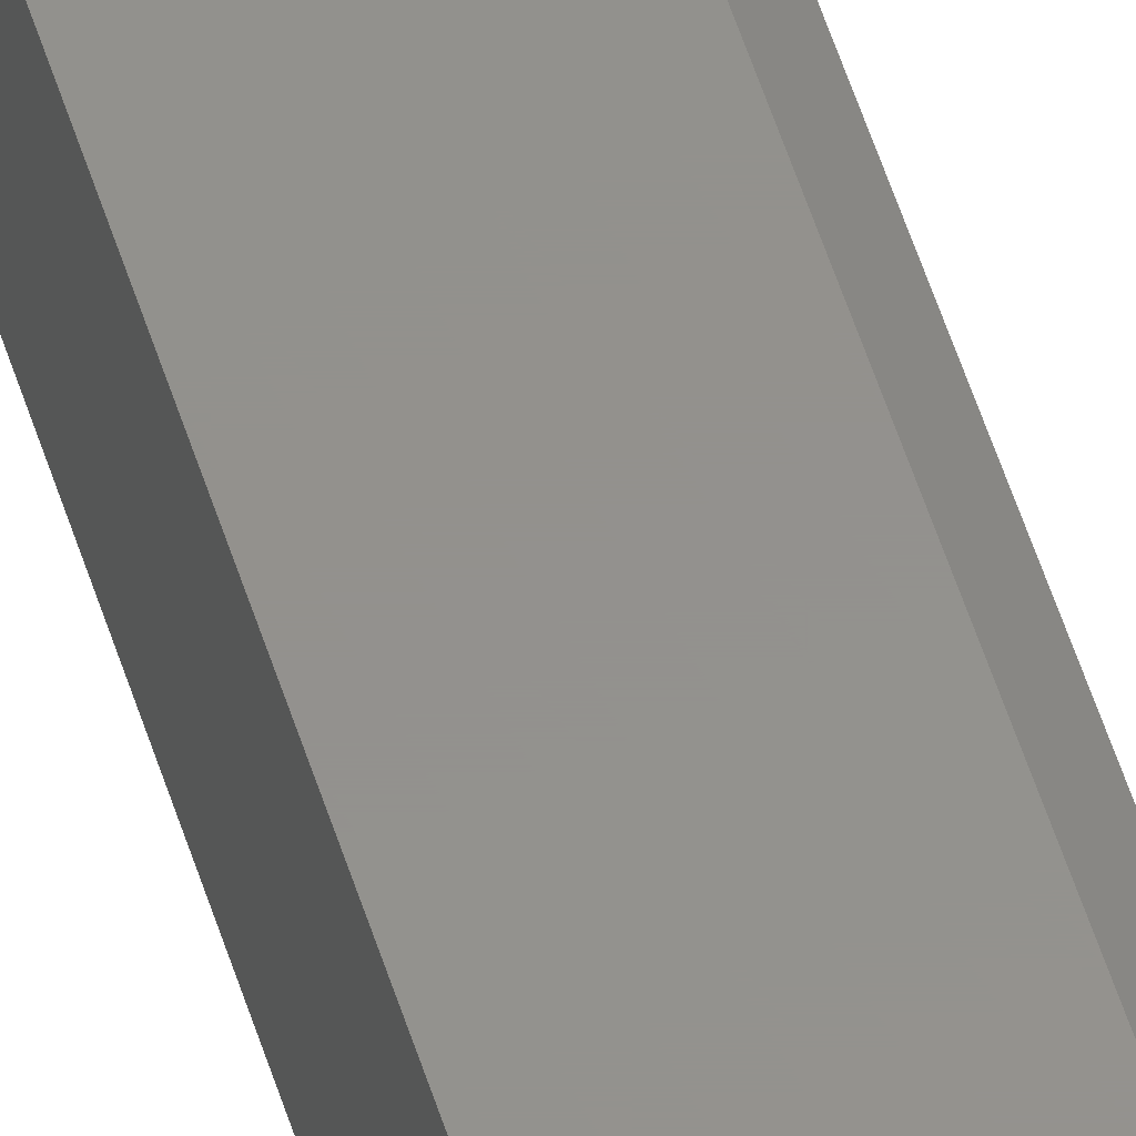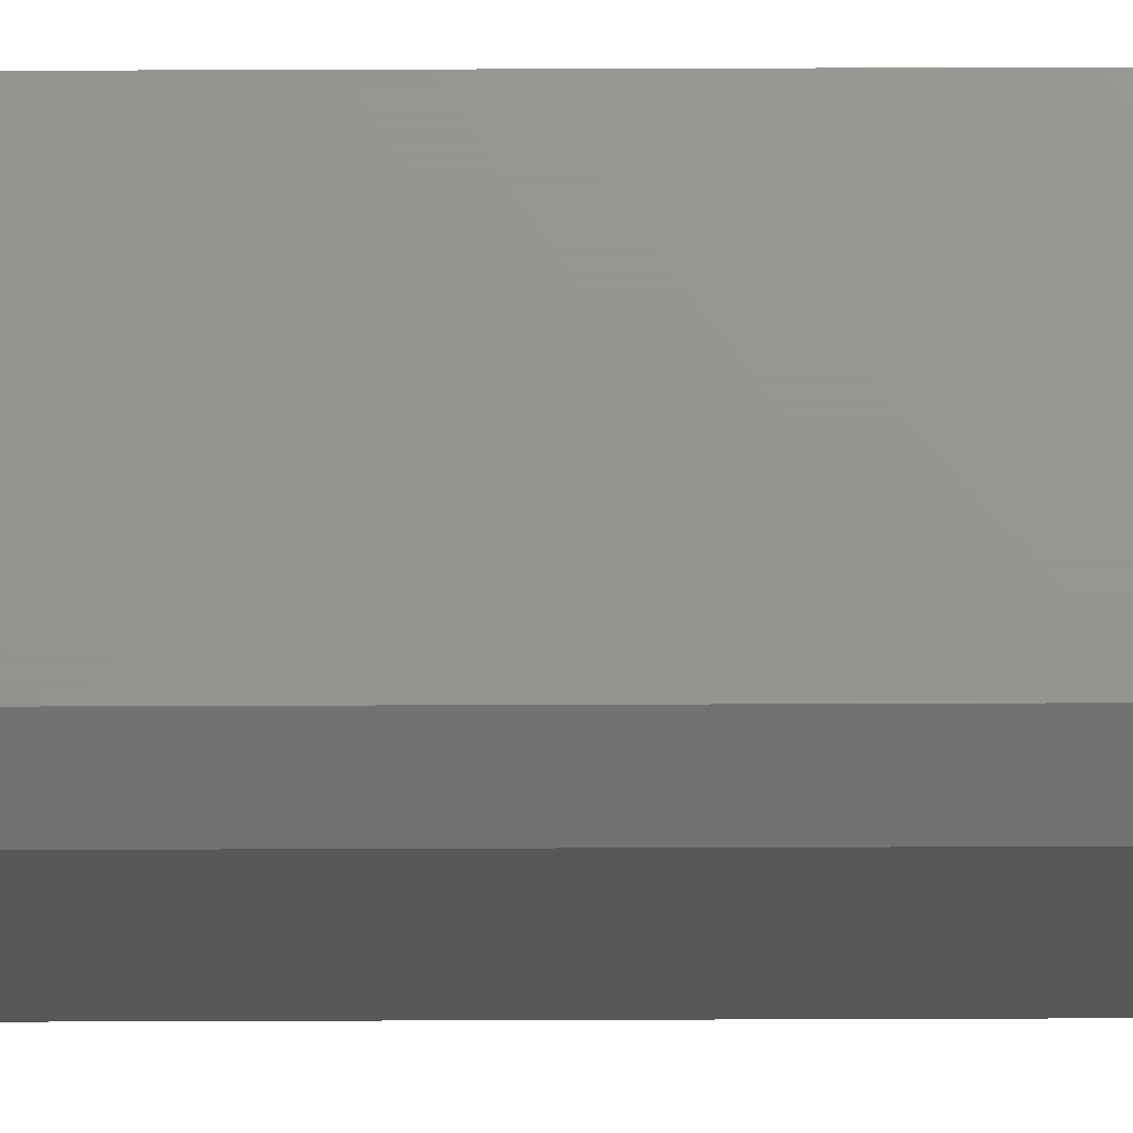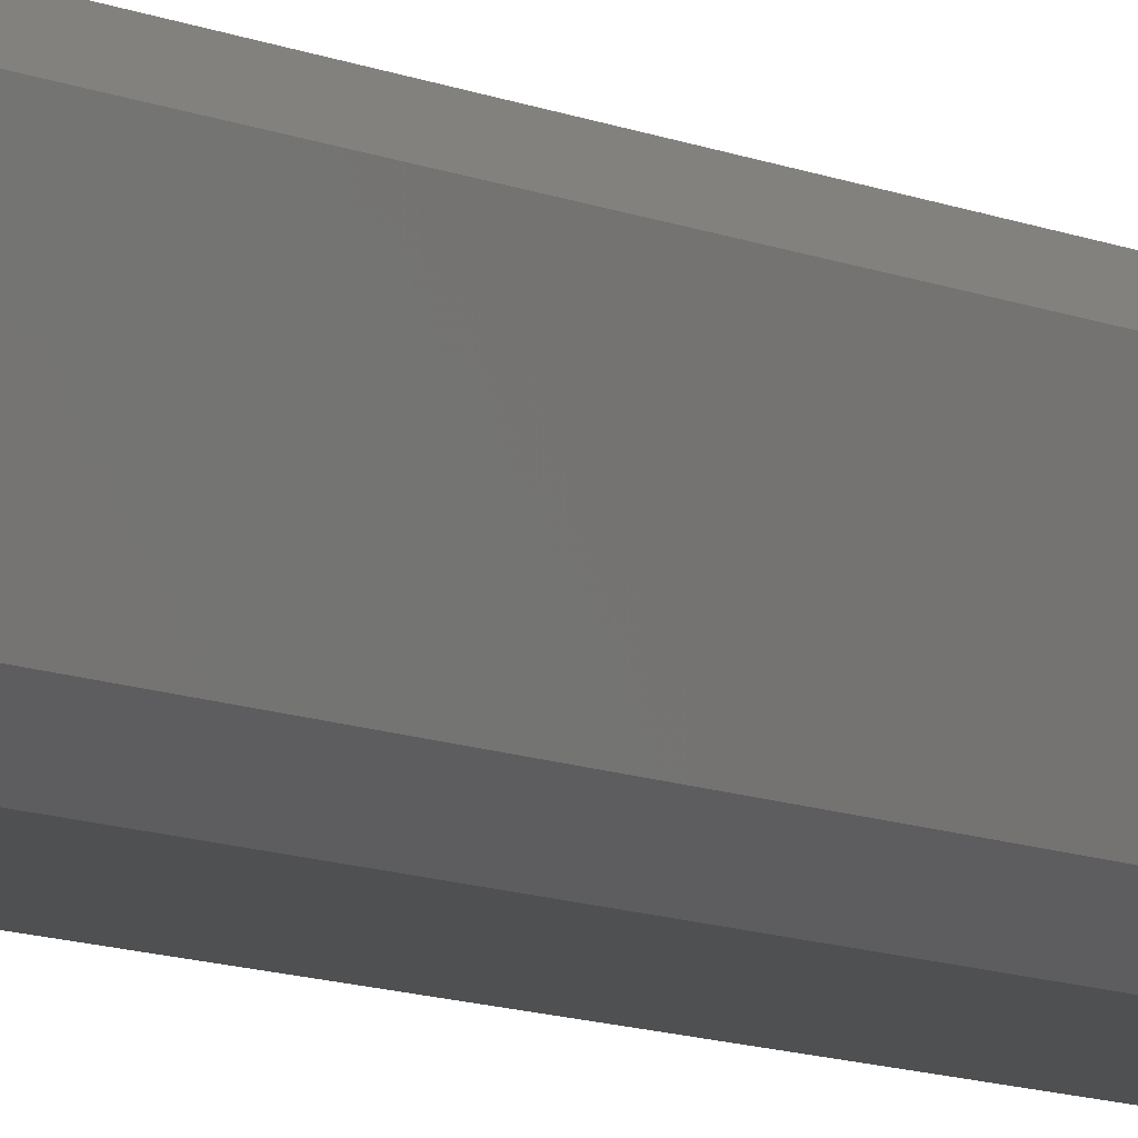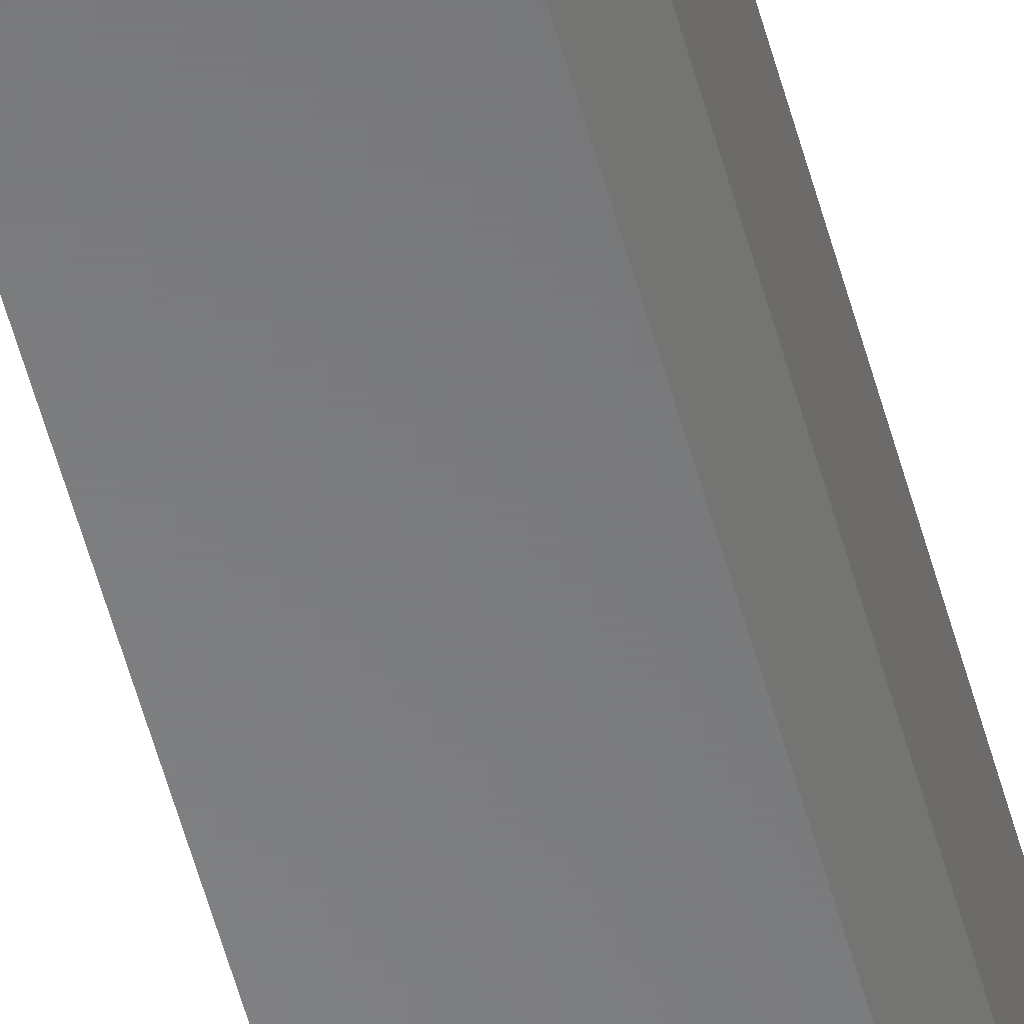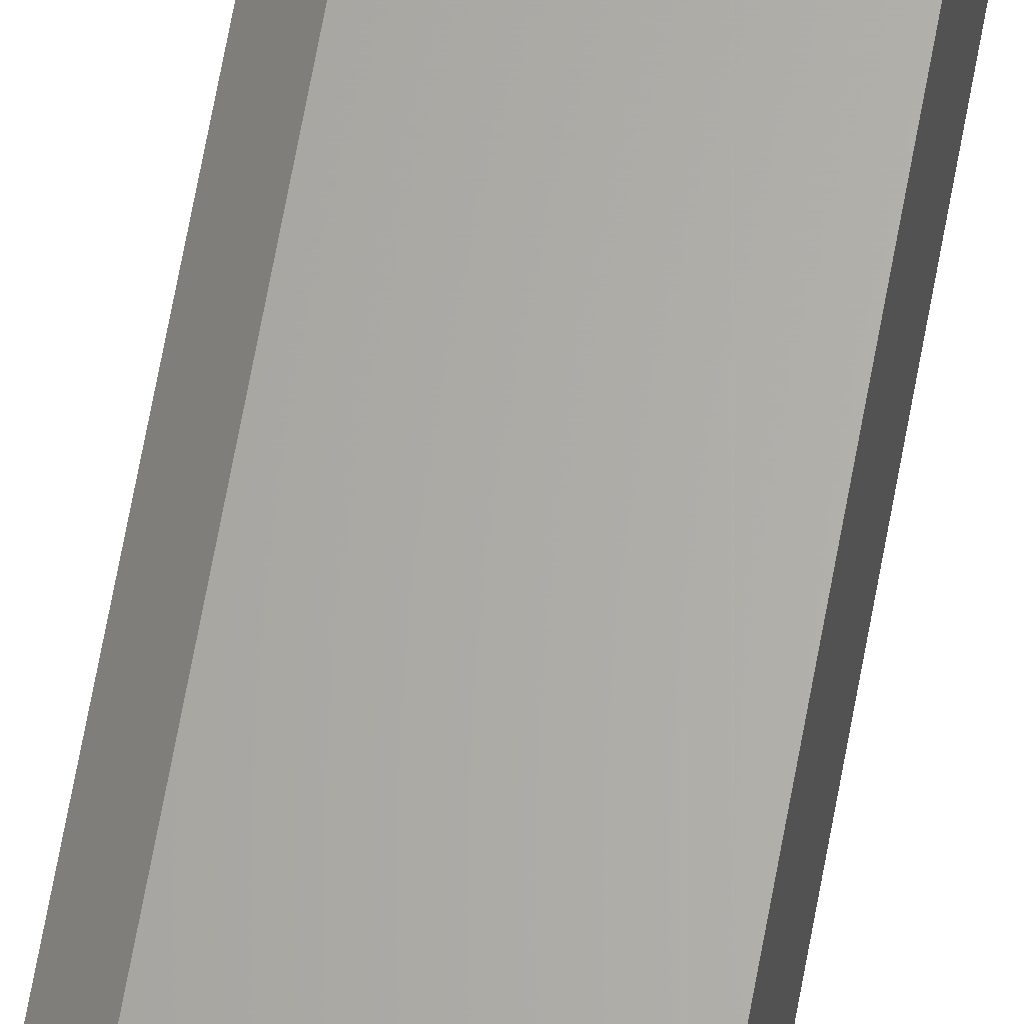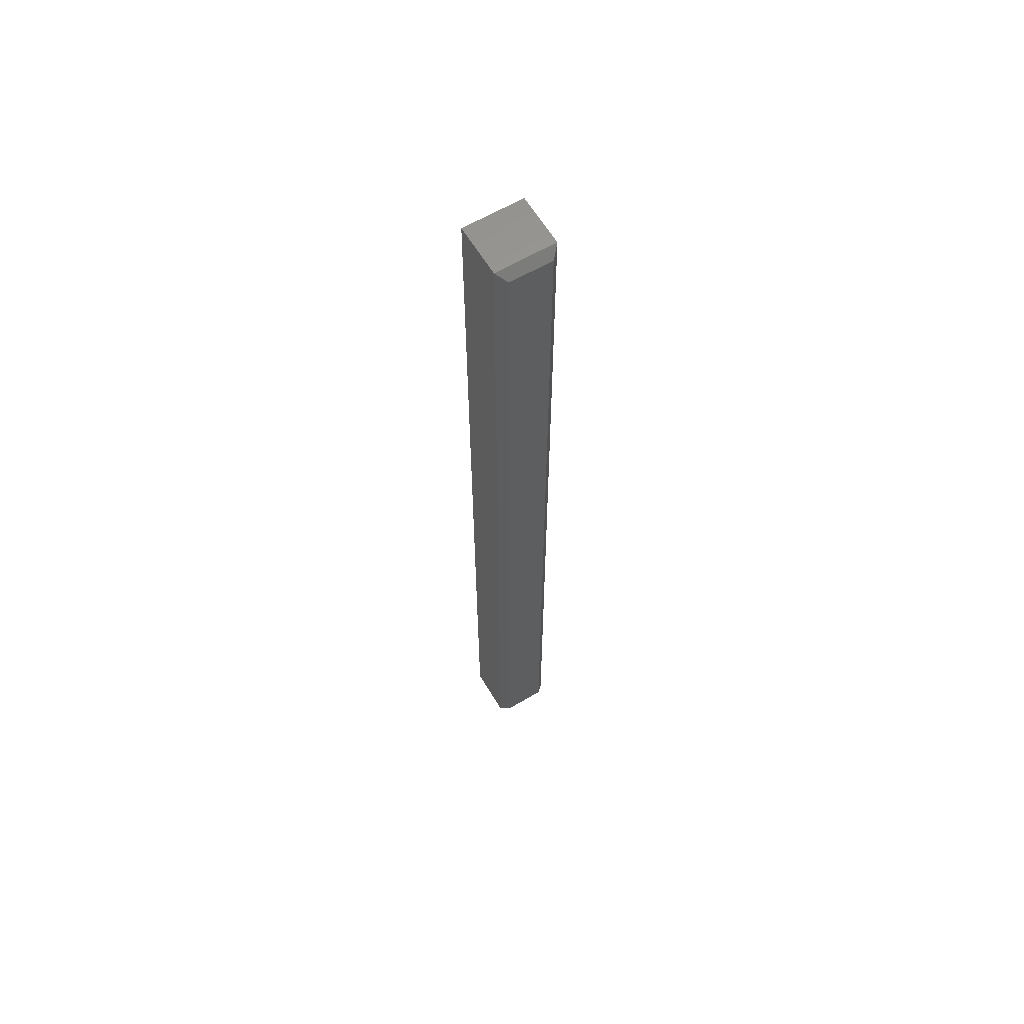
<metadata>
{"format":"stl","ext":"stl","renderer":"f3d","projection":"perspective","resolution":1024,"background":"white","views":[{"elev":55.2,"azim":162.6,"up":"+Z"},{"elev":70.7,"azim":-90.2,"up":"+Z"},{"elev":-5.1,"azim":-155.6,"up":"+Z"},{"elev":-54.5,"azim":-165.1,"up":"+Z"},{"elev":64.3,"azim":10.1,"up":"+Z"},{"elev":62.1,"azim":-120.9,"up":"+Y"}]}
</metadata>
<code>
# stl→obj: 12 verts, 20 faces
v -4.337e-19 -0.09375 -0.375
v -2.552e-18 -0.09375 -0.3368
v -4.337e-19 0.7422 -0.375
v -2.552e-18 0.7422 -0.3368
v 0.007812 -0.1016 -0.329
v 0.007812 -0.1016 -0.3828
v 0.05469 -0.1016 -0.329
v 0.05469 -0.1016 -0.3828
v 0.05469 0.75 -0.329
v 0.007812 0.75 -0.329
v 0.007812 0.75 -0.3828
v 0.05469 0.75 -0.3828
f 1 2 3
f 3 2 4
f 5 6 7
f 7 6 8
f 9 10 7
f 7 10 5
f 11 10 12
f 12 10 9
f 8 6 12
f 12 6 11
f 10 4 5
f 5 4 2
f 11 3 10
f 10 3 4
f 6 1 11
f 11 1 3
f 5 2 6
f 6 2 1
f 8 12 7
f 7 12 9

</code>
